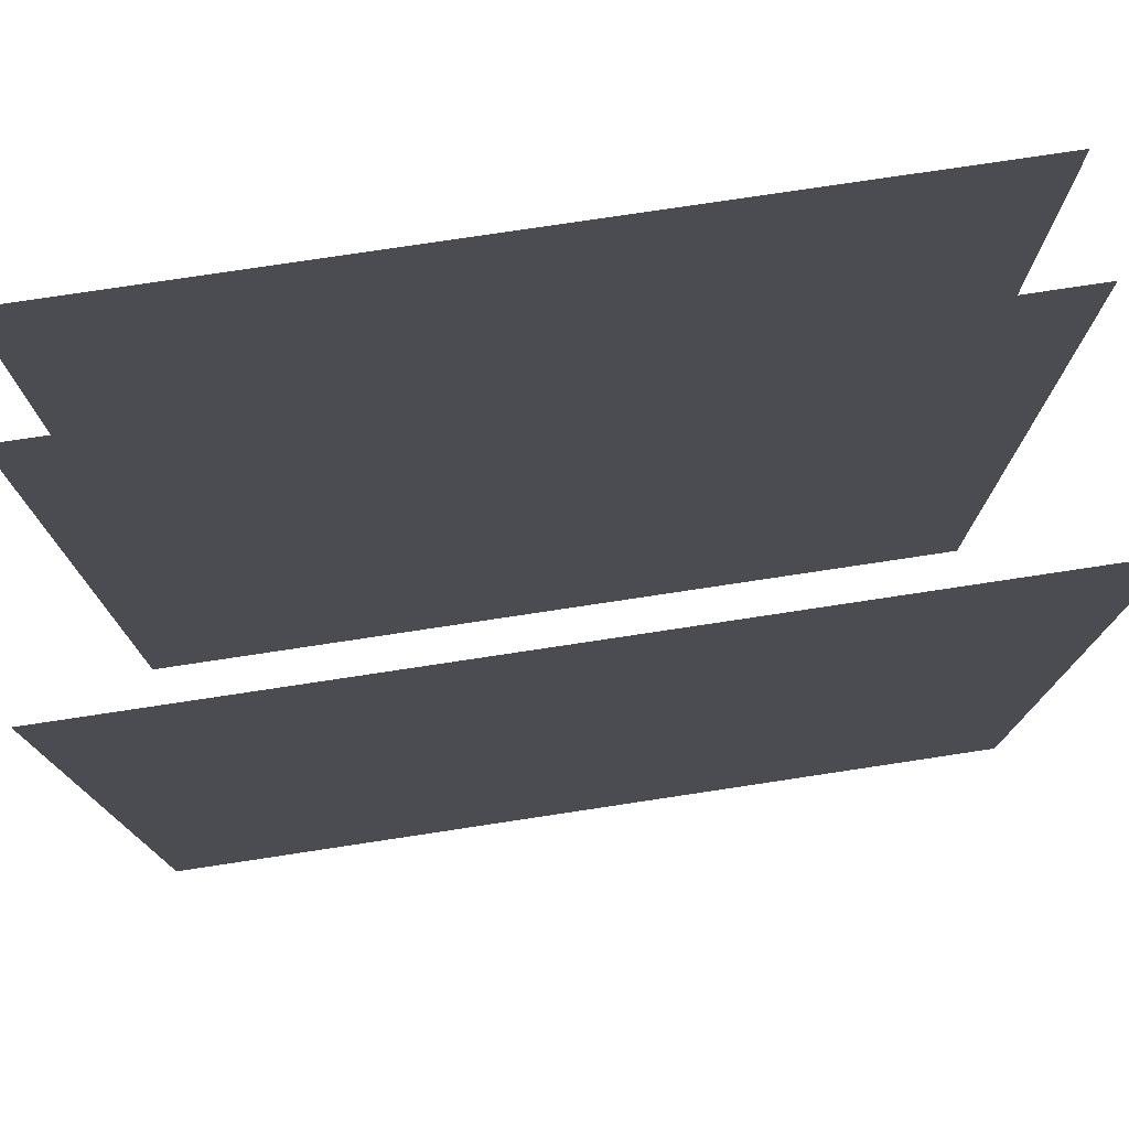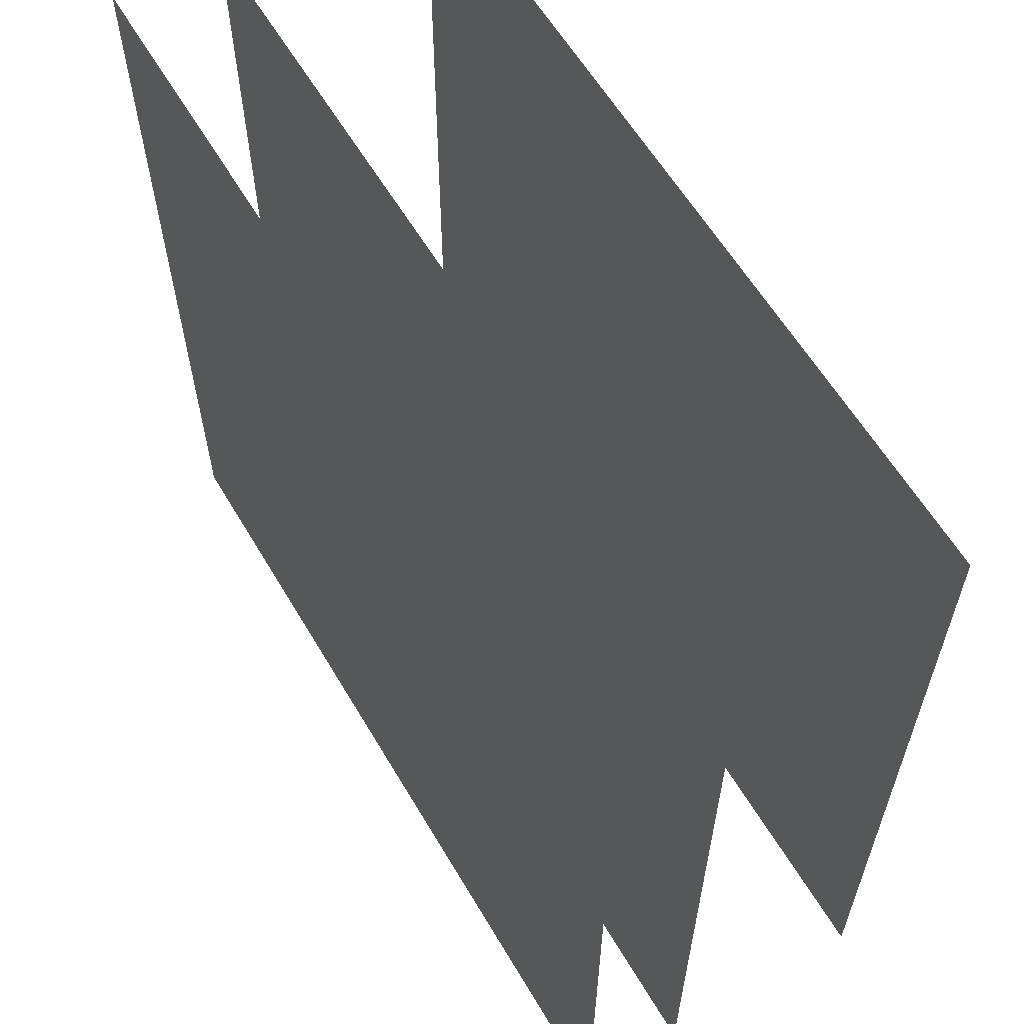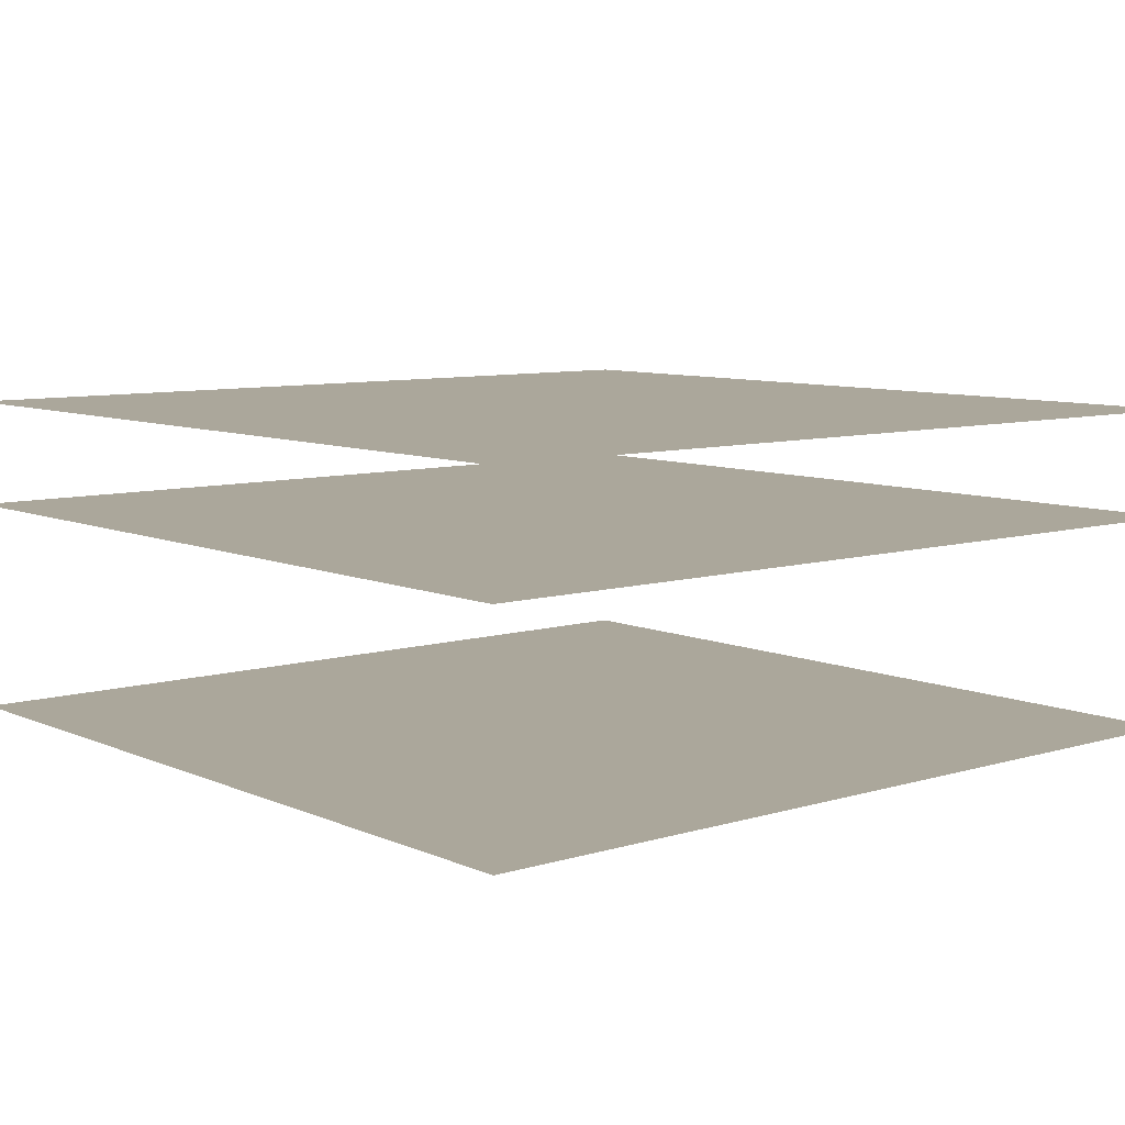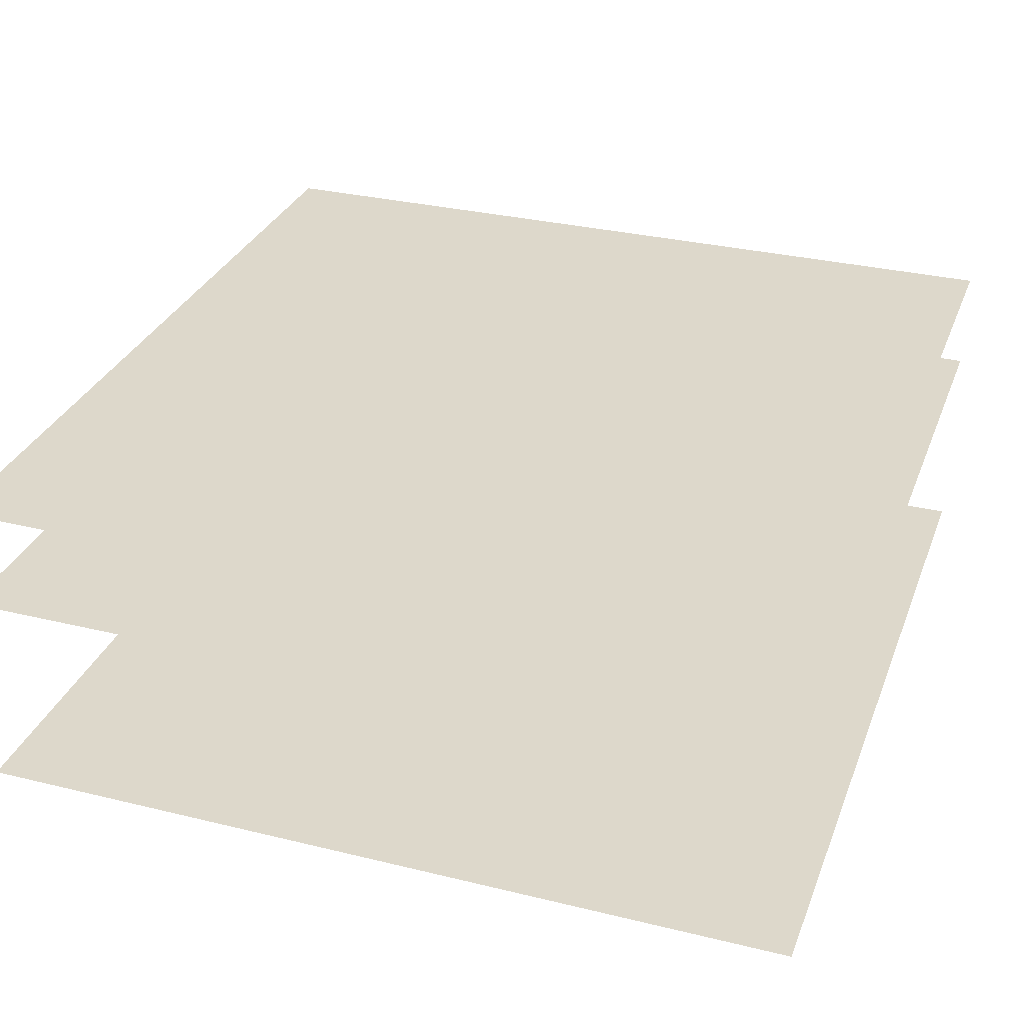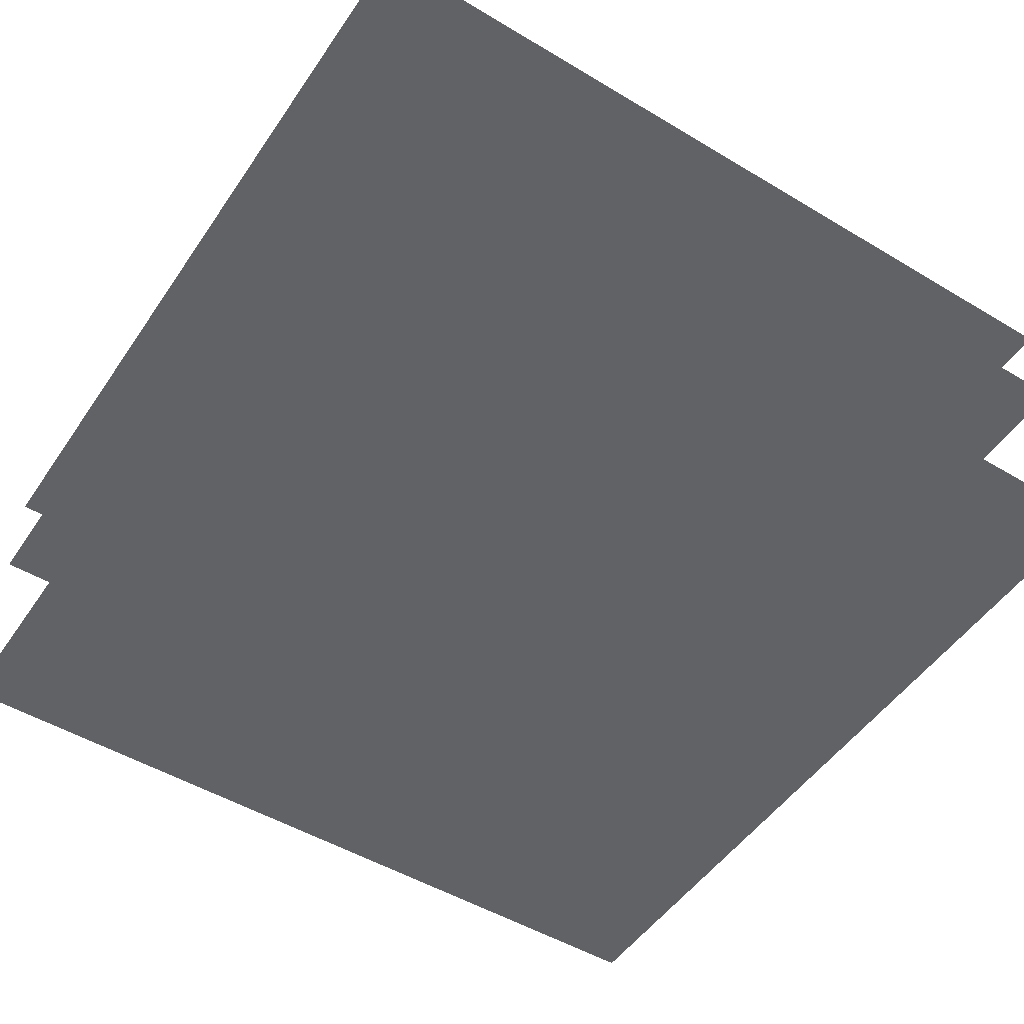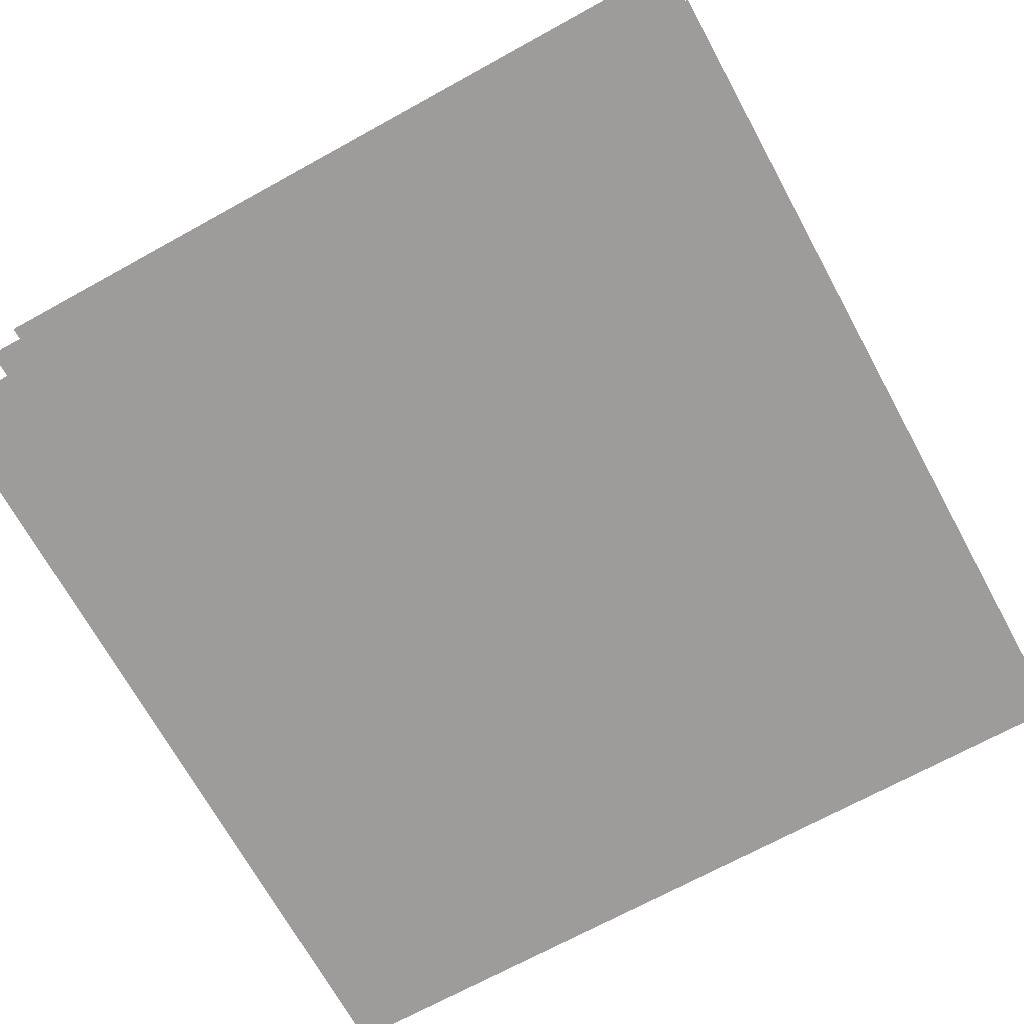
<metadata>
{"format":"obj","ext":"obj","renderer":"f3d","projection":"perspective","resolution":1024,"background":"white","views":[{"elev":76.6,"azim":-8.6,"up":"+Z"},{"elev":60.8,"azim":-120.6,"up":"+Z"},{"elev":8.1,"azim":140.1,"up":"+Y"},{"elev":31.4,"azim":-70.9,"up":"+Y"},{"elev":-50.5,"azim":-123.2,"up":"+Y"},{"elev":-70.2,"azim":-151.2,"up":"+Y"}]}
</metadata>
<code>
o map
v 0 0.5 -0
v 1 0.5 -0
v 1 0.5 -1
v 0 0.5 -1
v 0 0.375 -0
v 1 0.375 -0
v 1 0.375 -1
v 0 0.375 -1
v 0 0.125 -0
v 1 0.125 -0
v 1 0.125 -1
v 0 0.125 -1
f 11/1 12/1 9/1 10/1
f 3/1 4/1 1/1 2/1
f 7/1 8/1 5/1 6/1

</code>
